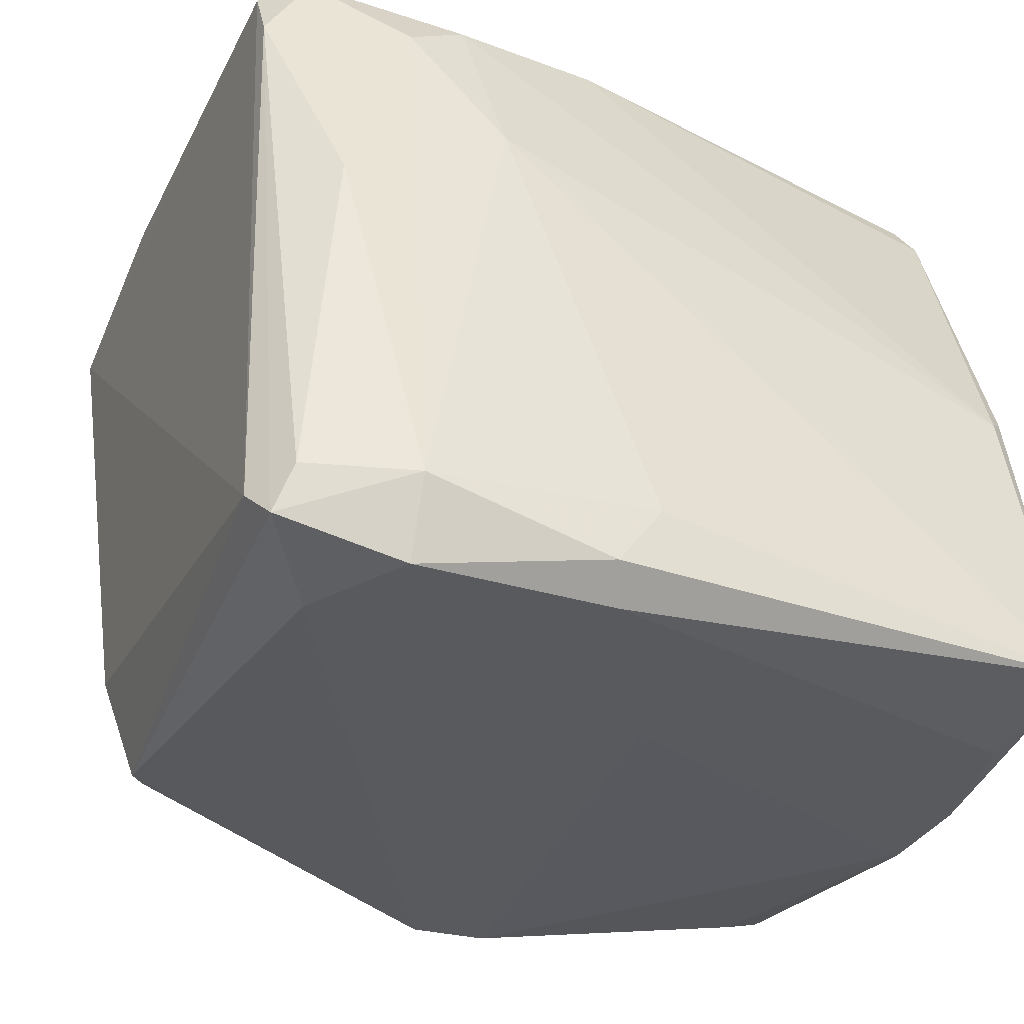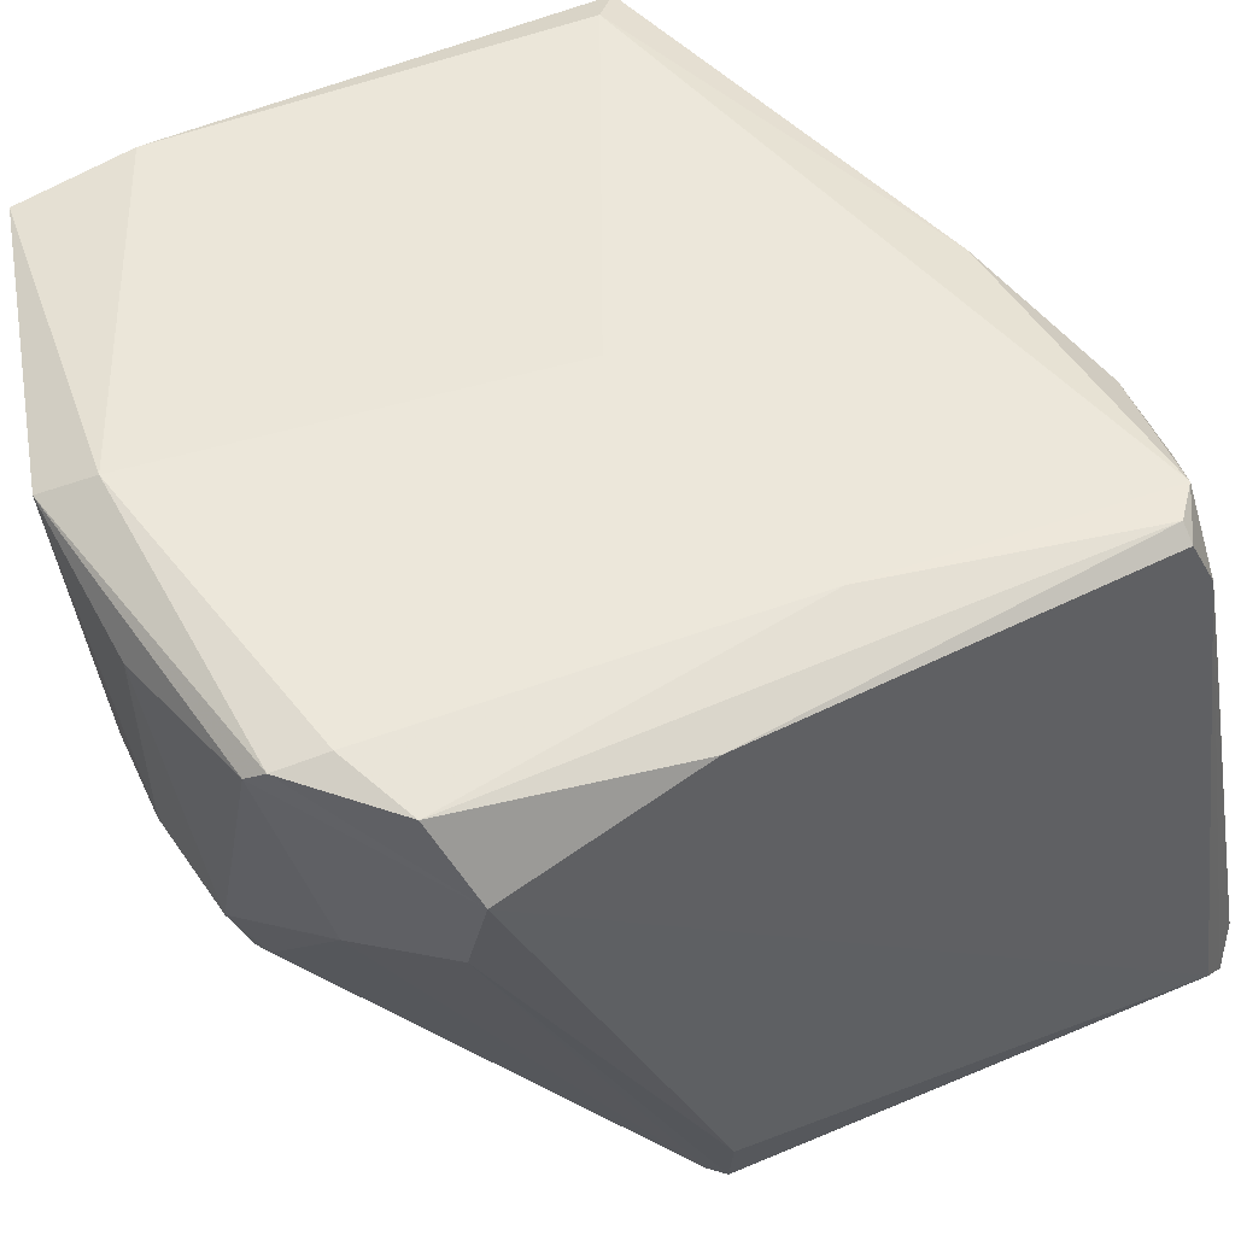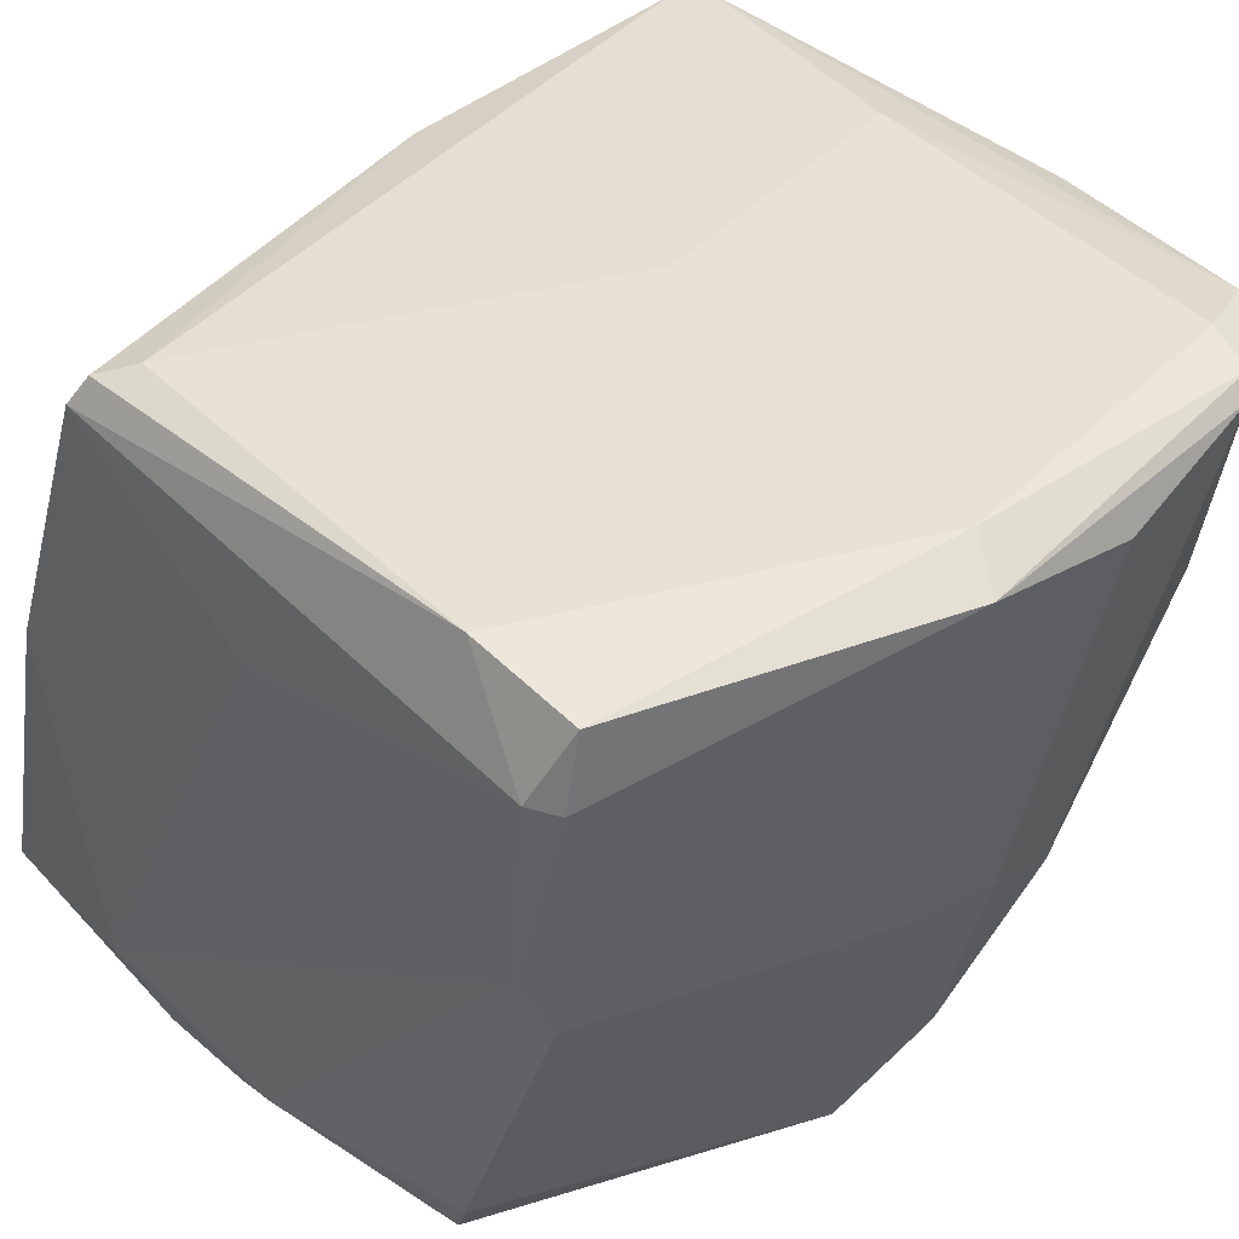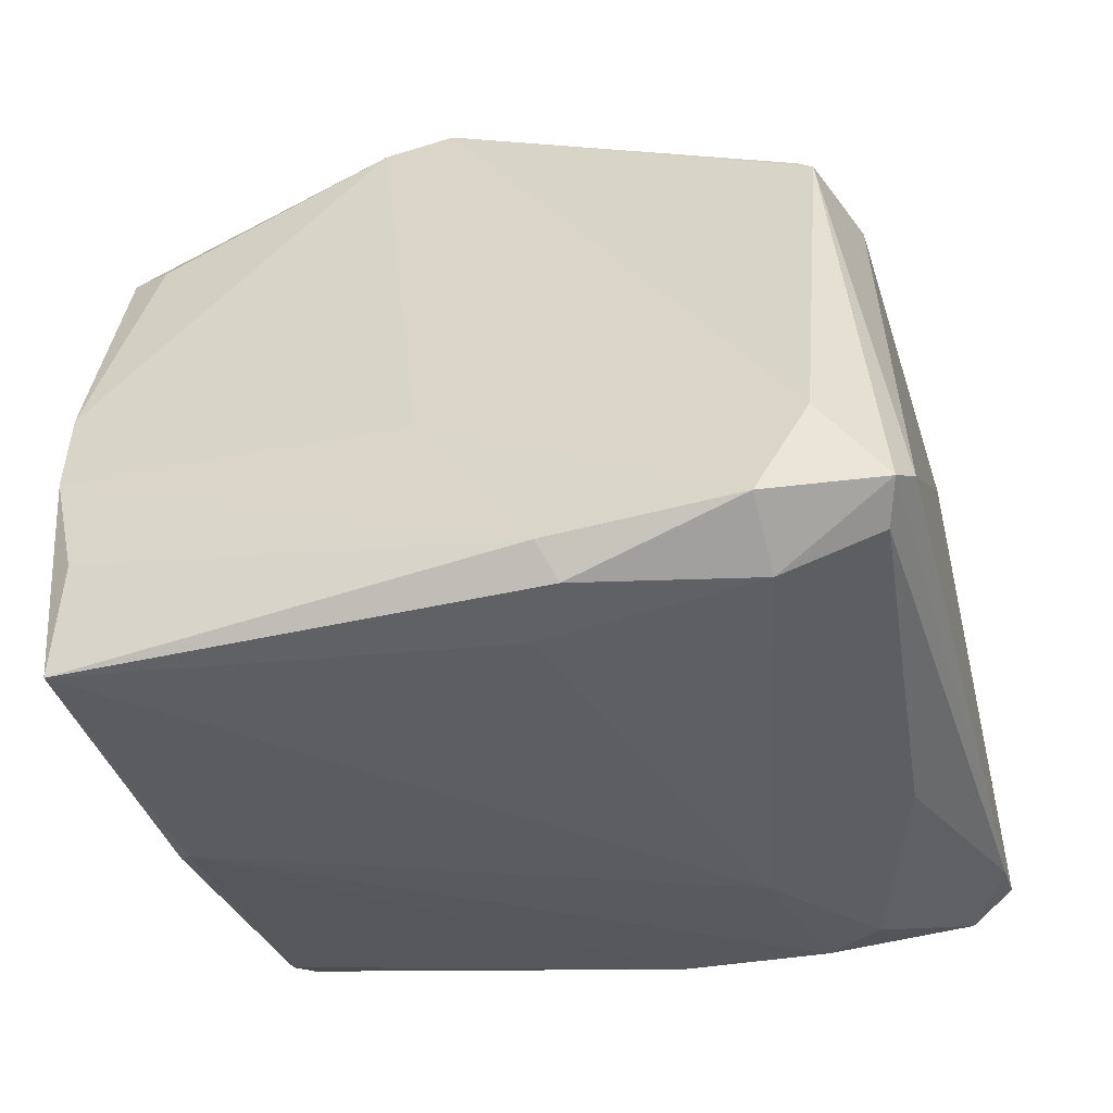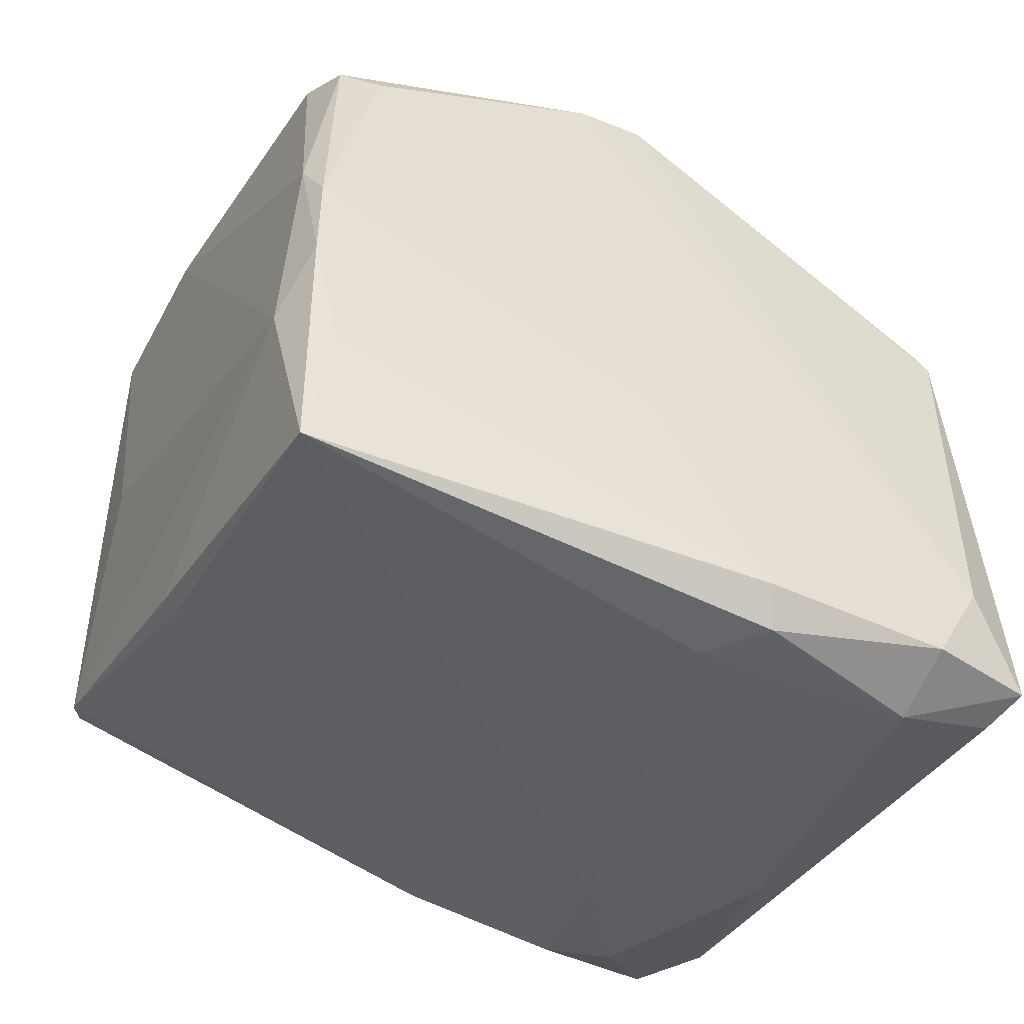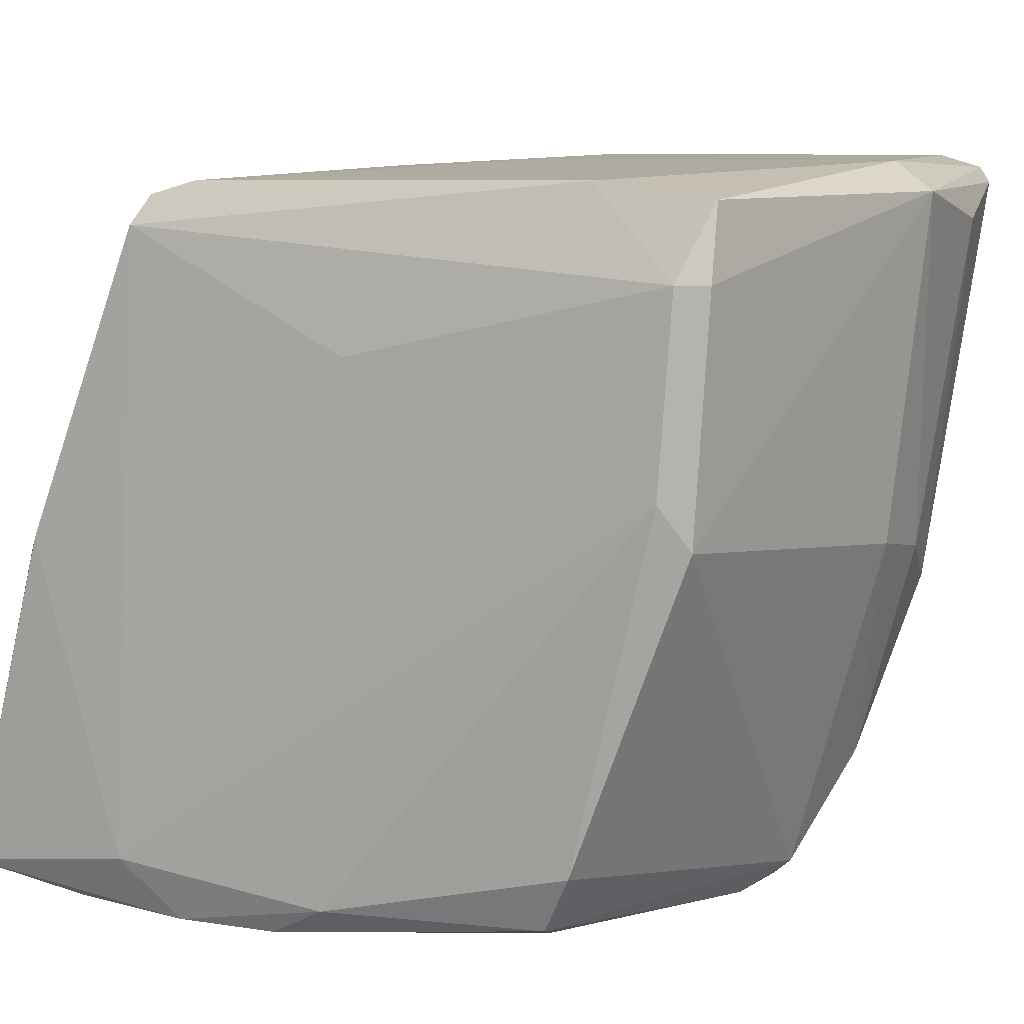
<metadata>
{"format":"obj","ext":"obj","renderer":"f3d","projection":"perspective","resolution":1024,"background":"white","views":[{"elev":-32.2,"azim":156.9,"up":"+Y"},{"elev":50.7,"azim":61.2,"up":"+Y"},{"elev":40.0,"azim":-43.2,"up":"+Y"},{"elev":-50.4,"azim":16.1,"up":"+Z"},{"elev":-48.9,"azim":-26.9,"up":"+Z"},{"elev":8.4,"azim":-65.7,"up":"+Y"}]}
</metadata>
<code>
v 752.3 -317.9 810.9
v 732.4 -442.4 711.7
v 752.6 -317.6 739.8
v 618.5 -378.6 727.7
v 699.1 -386.2 861.4
v 617.9 -315.1 831.3
v 612.8 -429.5 747.4
v 612.7 -363.4 844.1
v 752.6 -327.8 734.8
v 749 -343.6 845.6
v 625.8 -436.8 821
v 744.6 -436.7 805.8
v 698.9 -401 855.3
v 684 -378.6 864.5
v 617.7 -434.7 714.2
v 719.1 -323.4 727.9
v 615.5 -439.5 775.5
v 749.9 -315.2 740
v 615.8 -376.1 730.1
v 615.6 -371 848.9
v 673.9 -434.1 846.1
v 623.8 -315.9 758
v 618.4 -434.1 823.4
v 714.2 -351 720.2
v 732.3 -312.5 854.3
v 752.6 -419.3 805.9
v 755.3 -432.1 719.4
v 727.4 -317.4 864.7
v 668.8 -439.3 838.7
v 615.5 -424.3 828.7
v 699.2 -322.9 869.1
v 752.7 -327.7 844.1
v 742.2 -366 719.8
v 668.9 -376.1 863.6
v 686.5 -416.4 853.6
v 752.7 -437.2 714.3
v 681.5 -438.8 840.8
v 742.2 -441.9 730
v 689 -313 793.2
v 612.8 -343.1 790.7
v 613.3 -434.1 785.6
v 618.4 -318.1 752.8
v 750 -429.4 711.9
v 615.5 -439.5 757.7
v 731.8 -353.5 856.1
v 691.5 -318.3 735.3
v 699.2 -442.1 712
v 744.7 -315.4 735
v 701.8 -437.2 706.6
v 612.9 -330.4 846.5
v 671.2 -317.6 869.6
v 747.2 -436.8 803.3
v 678.9 -441.6 747.8
v 618.1 -317.8 851.5
v 694.1 -426.7 707.1
v 729.6 -330.5 724.7
v 739.7 -312.7 785.6
v 730 -314.7 862.3
v 732.3 -429.5 706.8
v 620.6 -439.5 734.9
v 744.9 -315.2 849.1
v 615.4 -330.4 851.6
v 676.4 -312.8 861.6
v 615.8 -323.1 750.3
f 50 8 62
f 51 58 63
f 54 51 63
f 51 20 34
f 34 20 21
f 20 30 21
f 2 59 36
f 42 22 46
f 44 41 7
f 15 44 7
f 19 15 7
f 56 59 24
f 55 15 24
f 59 55 24
f 58 32 61
f 18 57 61
f 40 50 64
f 42 46 64
f 19 7 64
f 7 40 64
f 54 63 6
f 22 42 6
f 50 54 6
f 42 64 6
f 64 50 6
f 15 19 4
f 24 15 4
f 19 64 4
f 64 46 4
f 59 56 33
f 37 21 29
f 21 37 35
f 34 21 35
f 32 26 27
f 26 52 27
f 52 36 27
f 36 9 27
f 52 37 38
f 36 52 38
f 2 36 38
f 37 29 38
f 63 58 25
f 58 61 25
f 61 57 25
f 6 63 39
f 22 6 39
f 63 25 39
f 25 57 39
f 26 32 10
f 52 26 10
f 41 30 8
f 30 20 8
f 50 40 8
f 7 41 8
f 40 7 8
f 32 27 3
f 27 9 3
f 32 58 28
f 58 51 28
f 5 45 28
f 31 5 28
f 51 31 28
f 10 32 28
f 45 10 28
f 59 2 49
f 15 55 49
f 55 59 49
f 2 47 49
f 47 15 49
f 57 18 48
f 46 22 48
f 33 56 48
f 9 33 48
f 22 39 48
f 39 57 48
f 18 3 48
f 3 9 48
f 44 15 60
f 15 47 60
f 47 44 60
f 45 5 13
f 5 35 13
f 47 2 53
f 44 47 53
f 2 38 53
f 38 29 53
f 51 34 14
f 5 31 14
f 31 51 14
f 35 5 14
f 34 35 14
f 30 41 23
f 21 30 23
f 11 29 23
f 29 21 23
f 56 24 16
f 24 4 16
f 4 46 16
f 48 56 16
f 46 48 16
f 41 44 17
f 29 11 17
f 44 53 17
f 53 29 17
f 23 41 17
f 11 23 17
f 18 61 1
f 61 32 1
f 3 18 1
f 32 3 1
f 36 59 43
f 9 36 43
f 59 33 43
f 33 9 43
f 37 52 12
f 35 37 12
f 52 10 12
f 10 45 12
f 45 13 12
f 13 35 12
f 51 54 62
f 20 51 62
f 54 50 62
f 8 20 62

</code>
